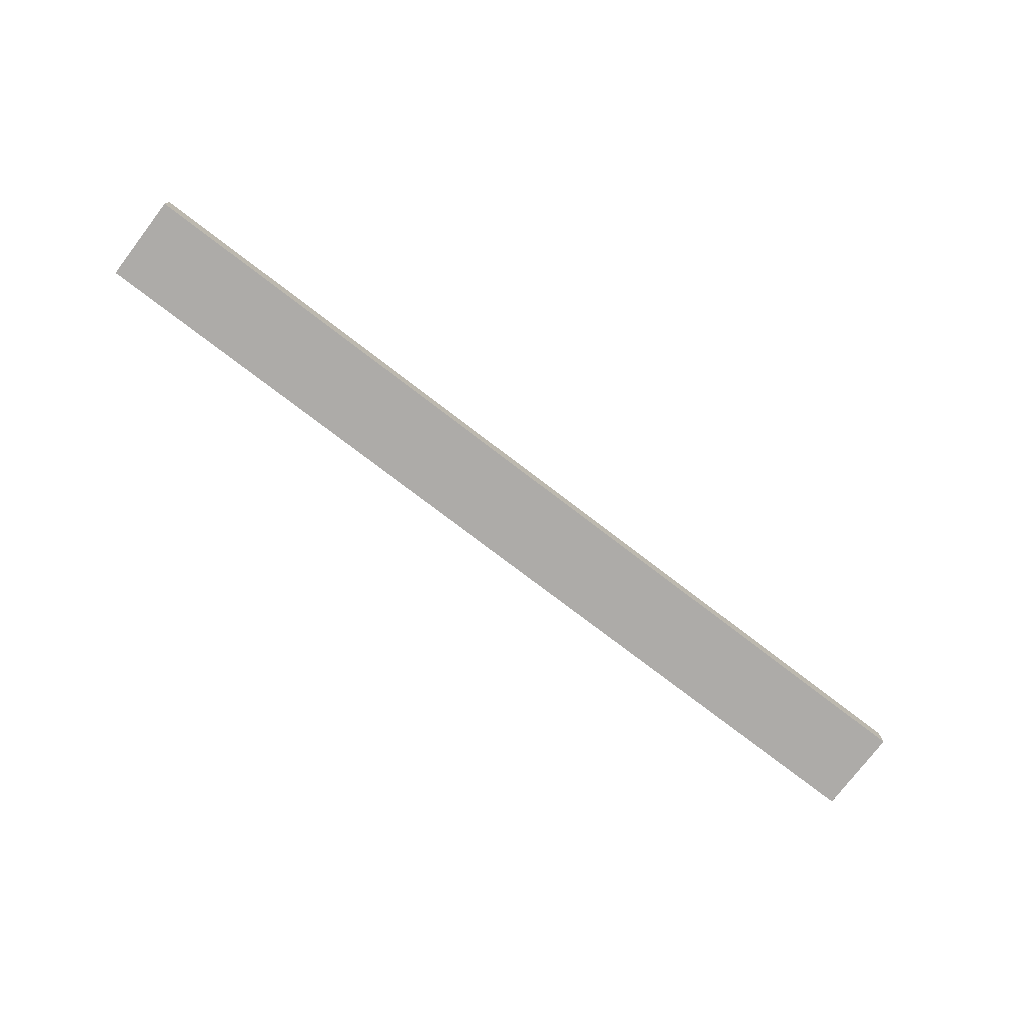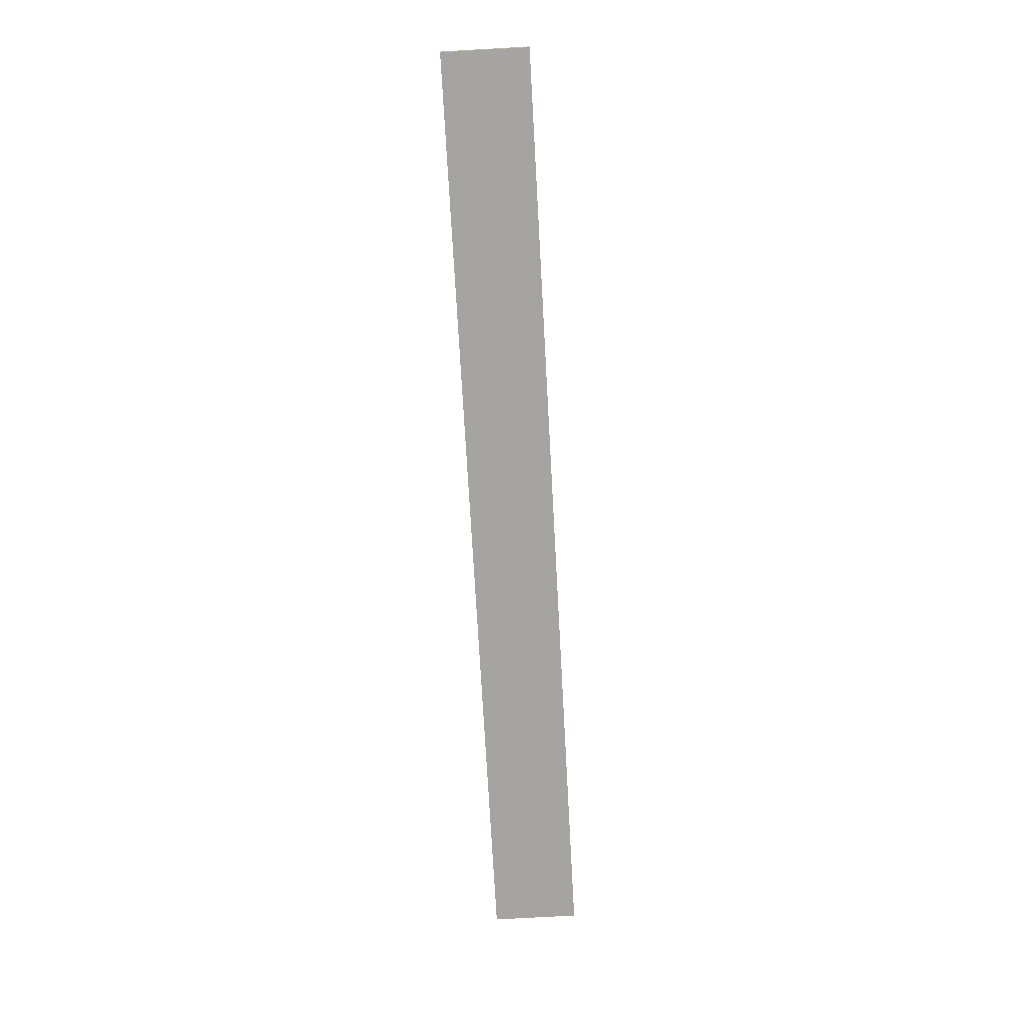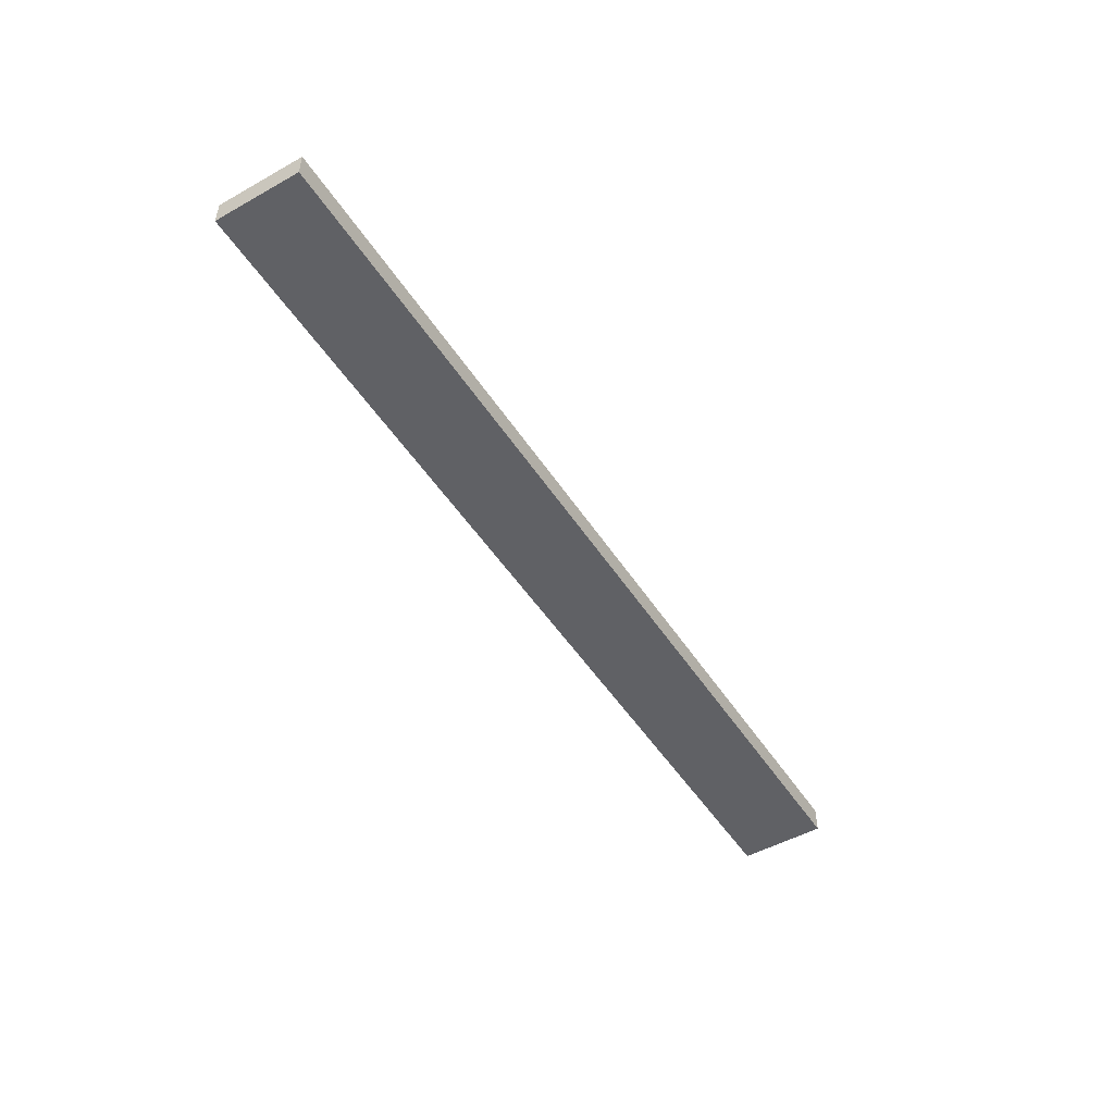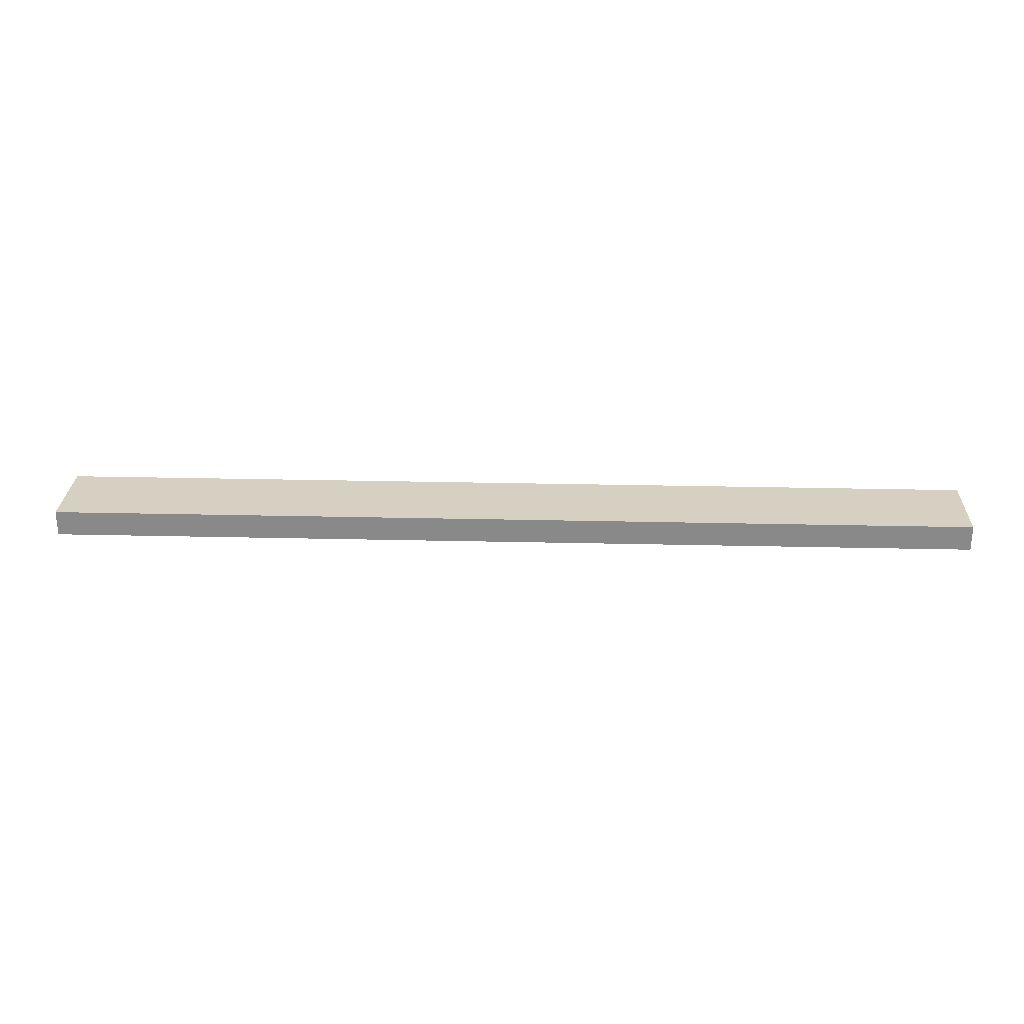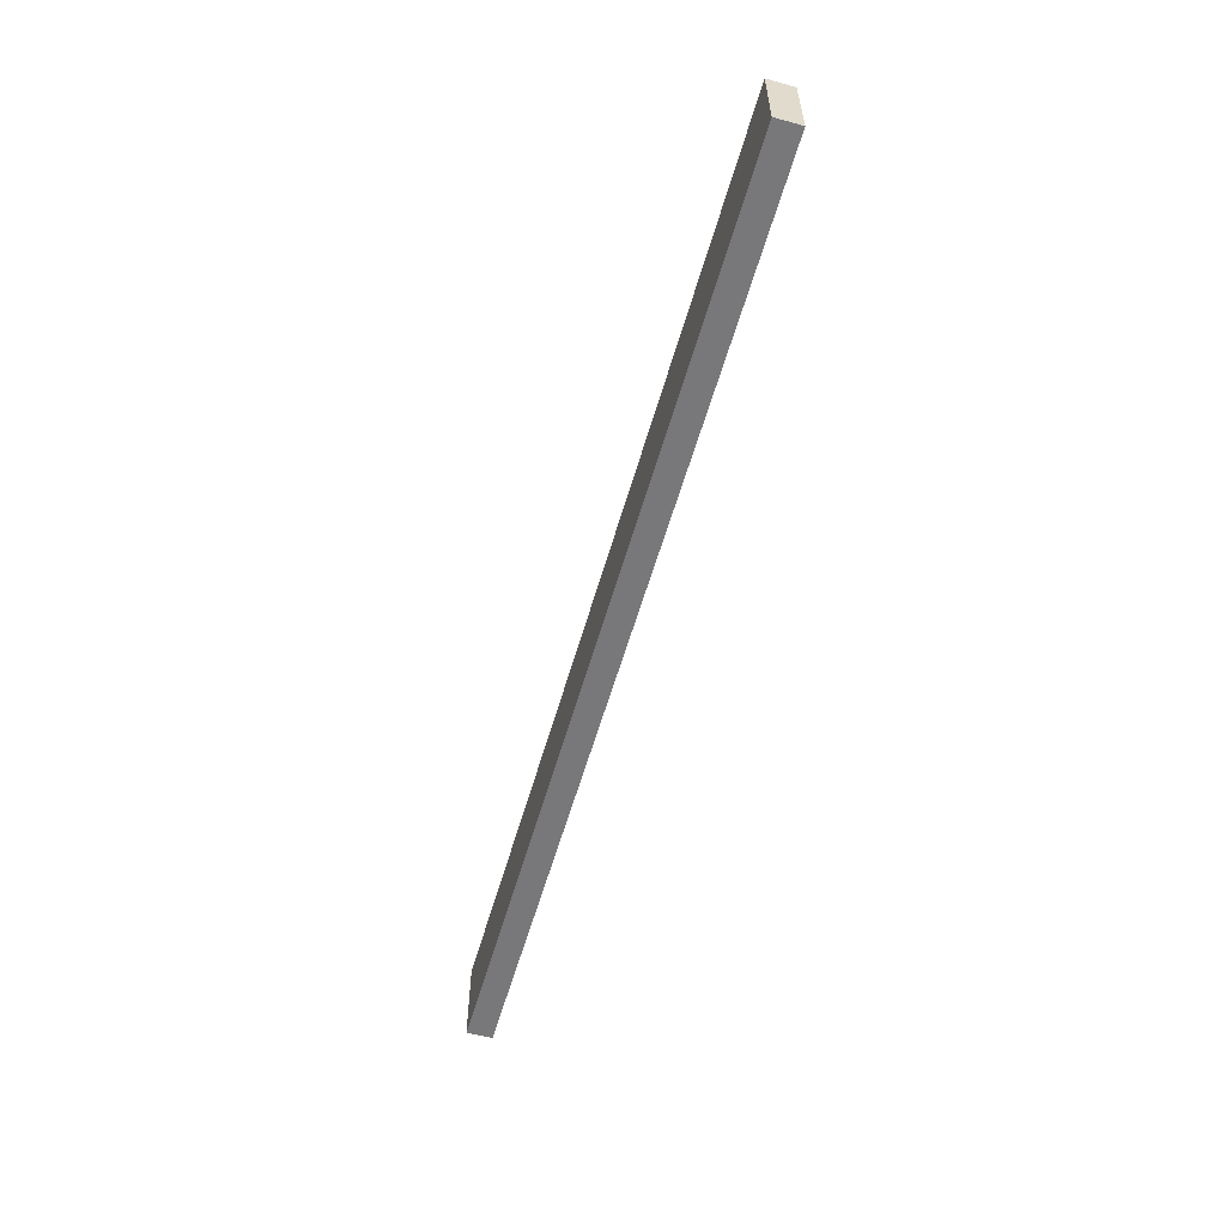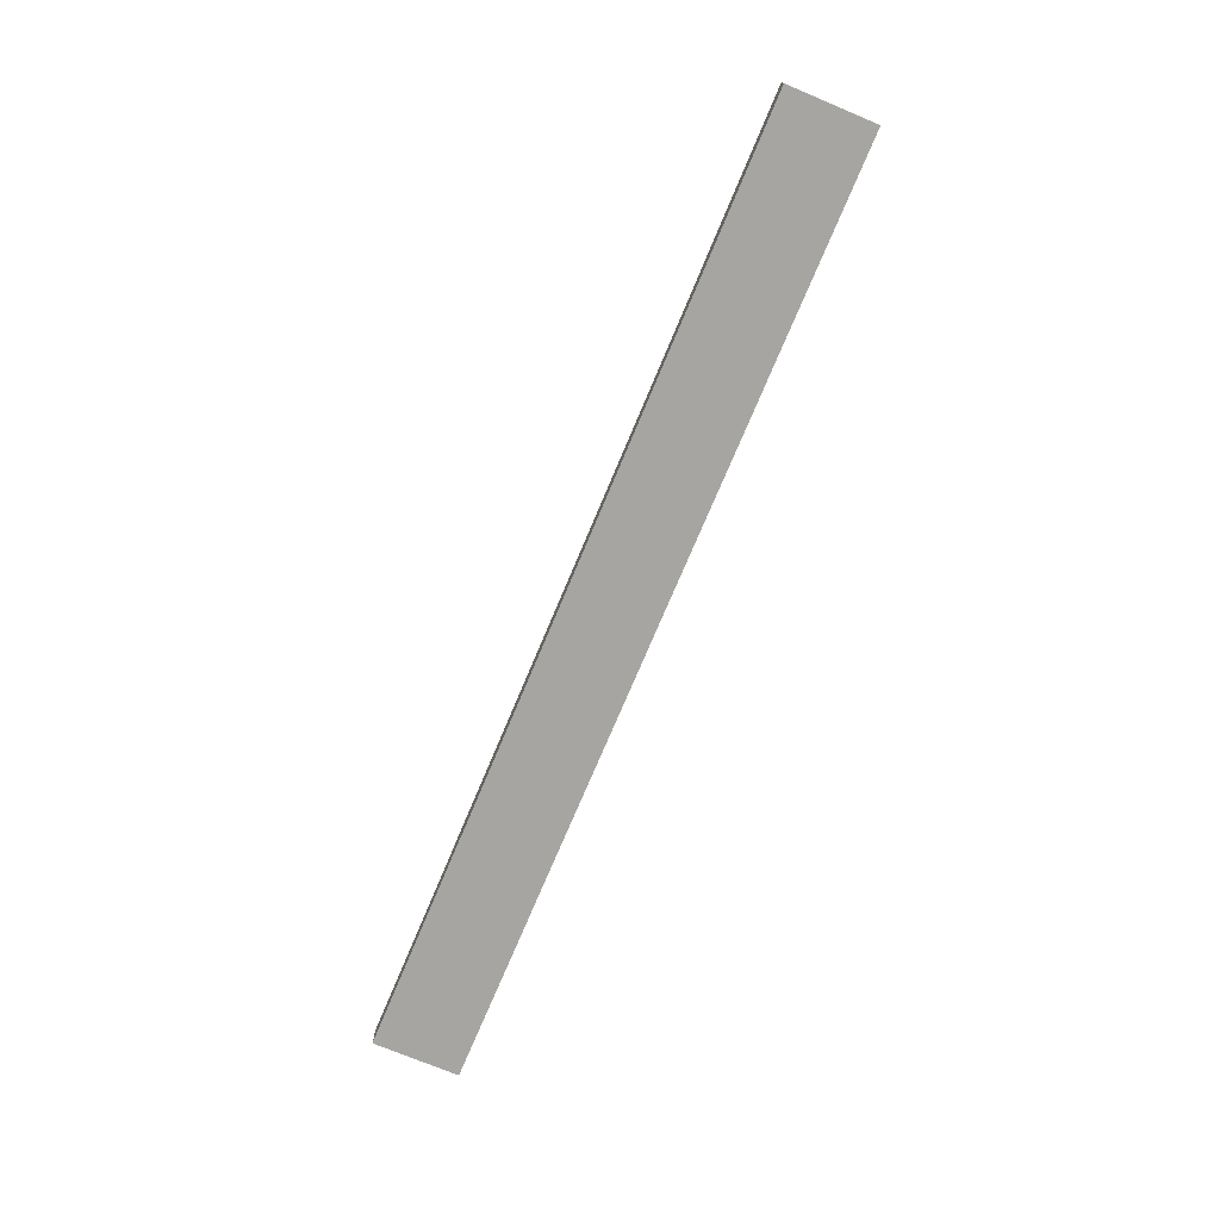
<metadata>
{"format":"obj","ext":"obj","renderer":"f3d","projection":"perspective","resolution":1024,"background":"white","views":[{"elev":-76.5,"azim":142.6,"up":"+Z"},{"elev":-73.5,"azim":-86.8,"up":"+Z"},{"elev":-49.6,"azim":121.7,"up":"+Z"},{"elev":26.5,"azim":-177.9,"up":"+Z"},{"elev":-57.5,"azim":-105.8,"up":"+Y"},{"elev":-73.6,"azim":-112.7,"up":"+Z"}]}
</metadata>
<code>
o USV102
v -1.049 -1.32 -0.1662
v 7.352 -1.32 -0.1662
v -1.049 -0.5459 -0.1662
v 7.352 -0.5459 -0.1662
v -1.049 -1.32 -0.3962
v 7.352 -1.32 -0.3962
v -1.049 -0.5459 -0.3962
v 7.352 -0.5459 -0.3962
f 1 2 4 3
f 5 7 8 6
f 2 6 8 4
f 3 7 5 1
f 4 8 7 3
f 1 5 6 2

</code>
